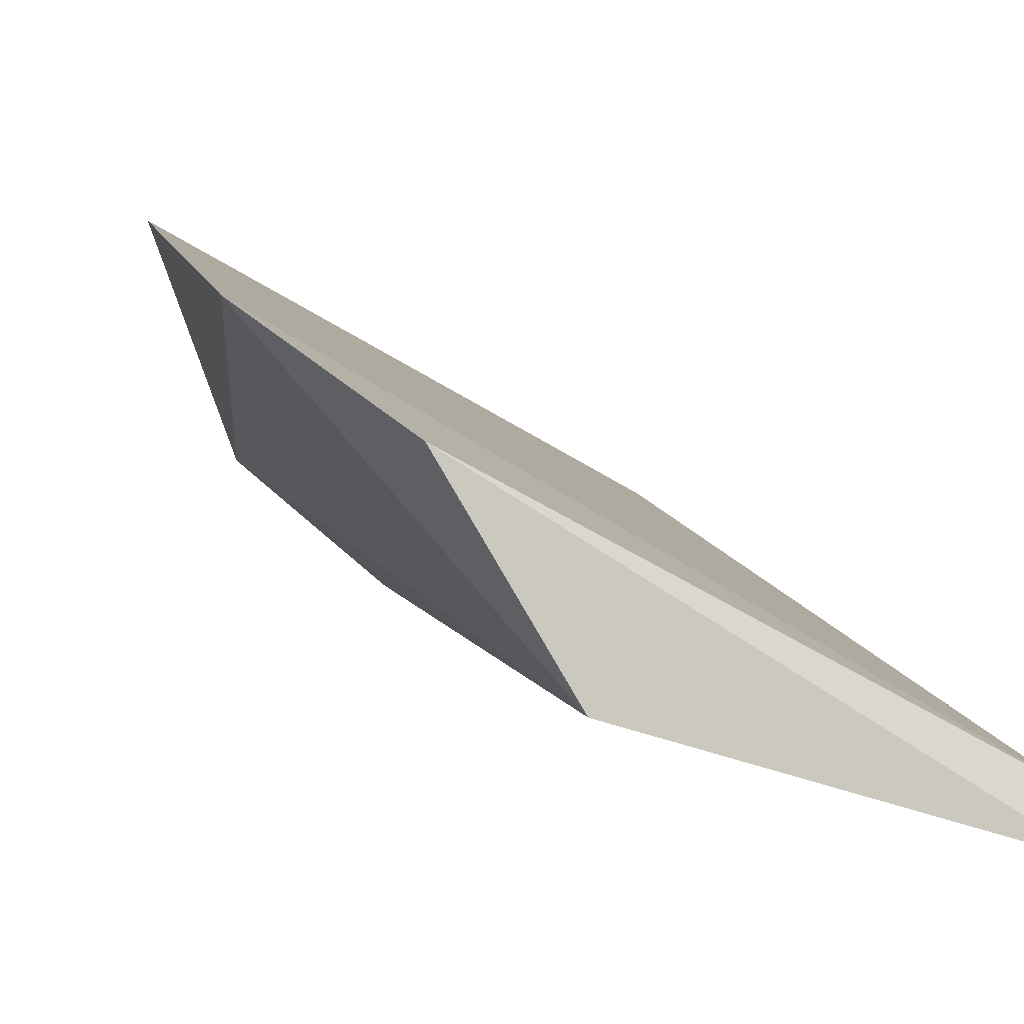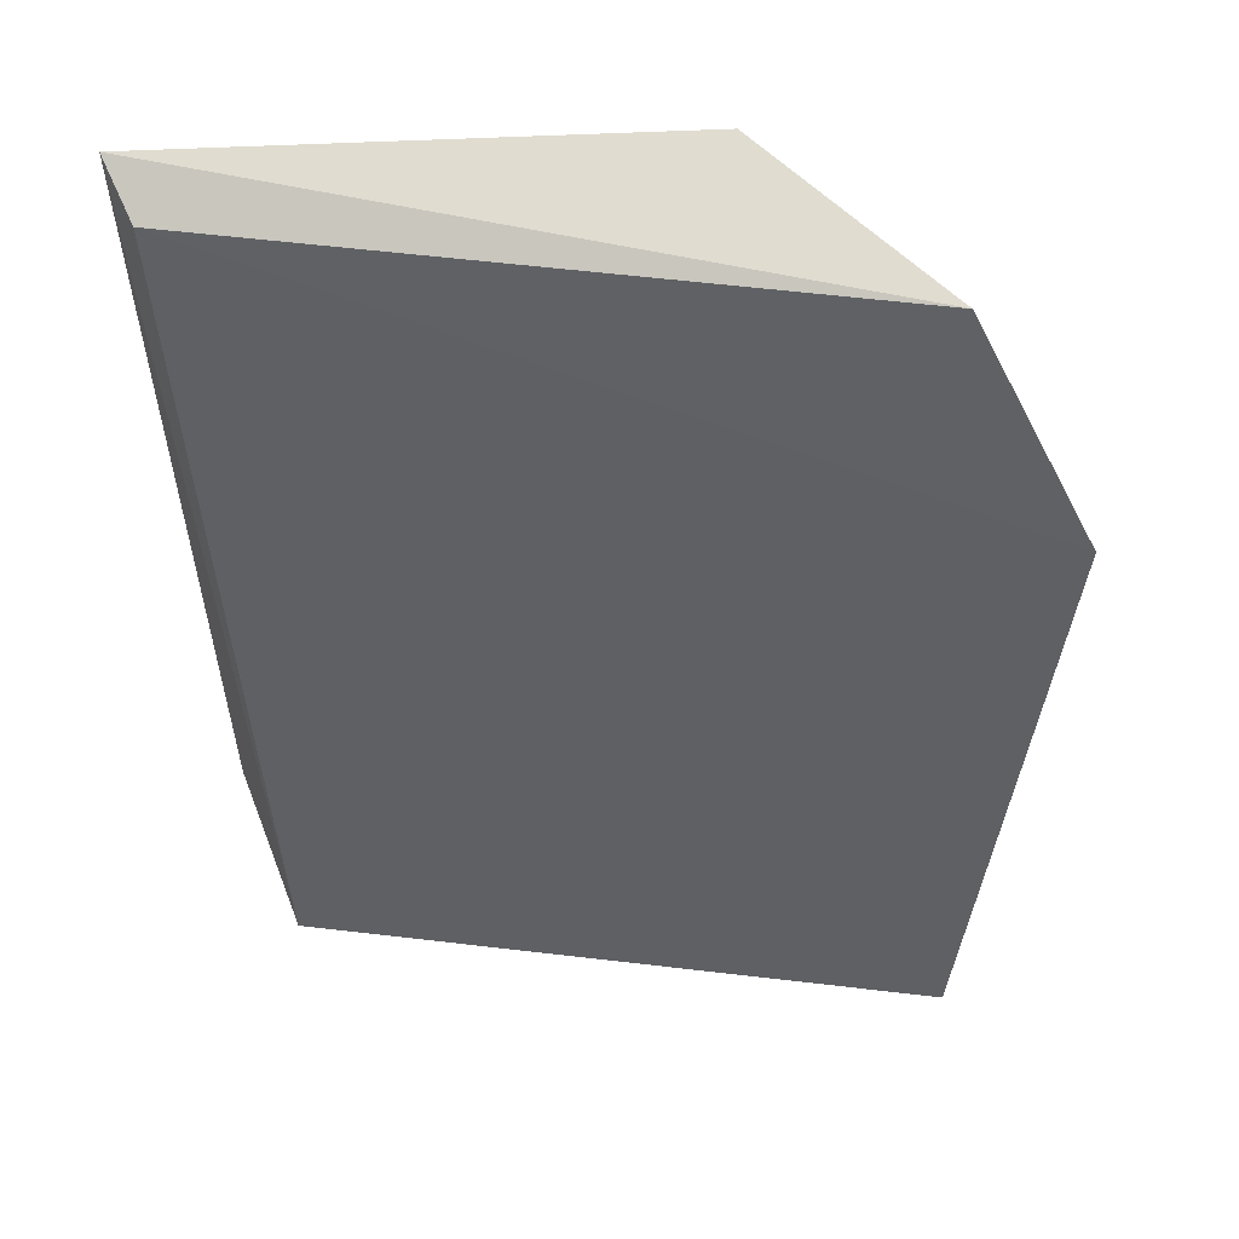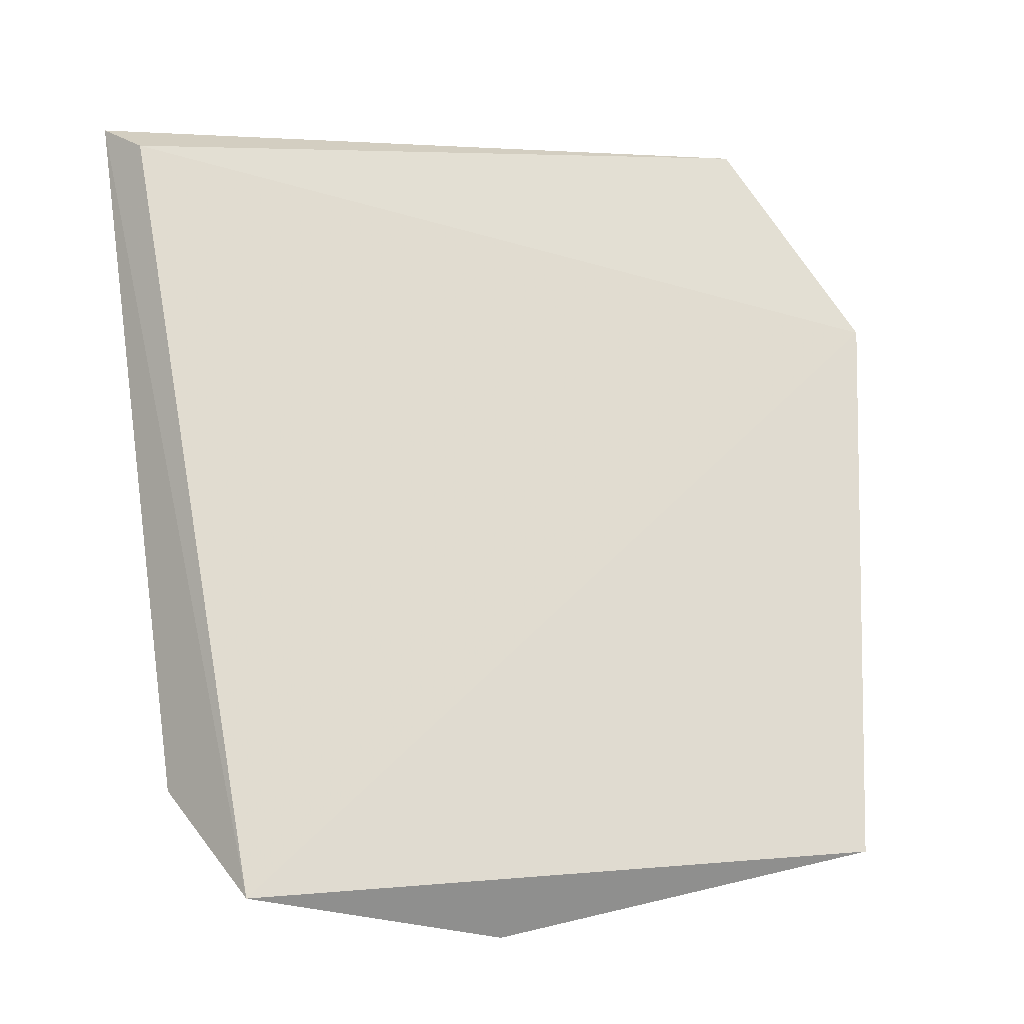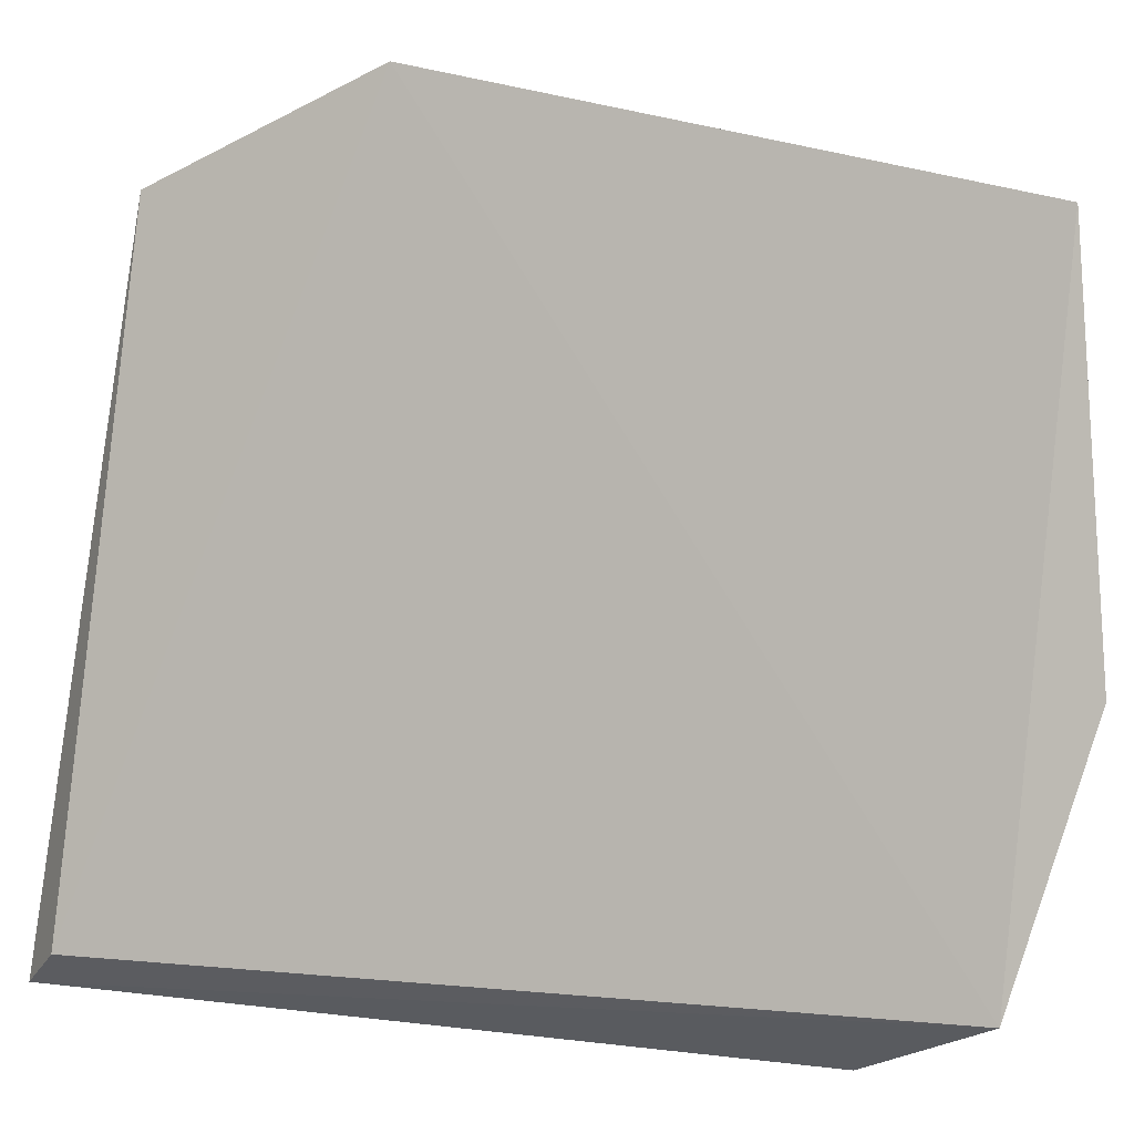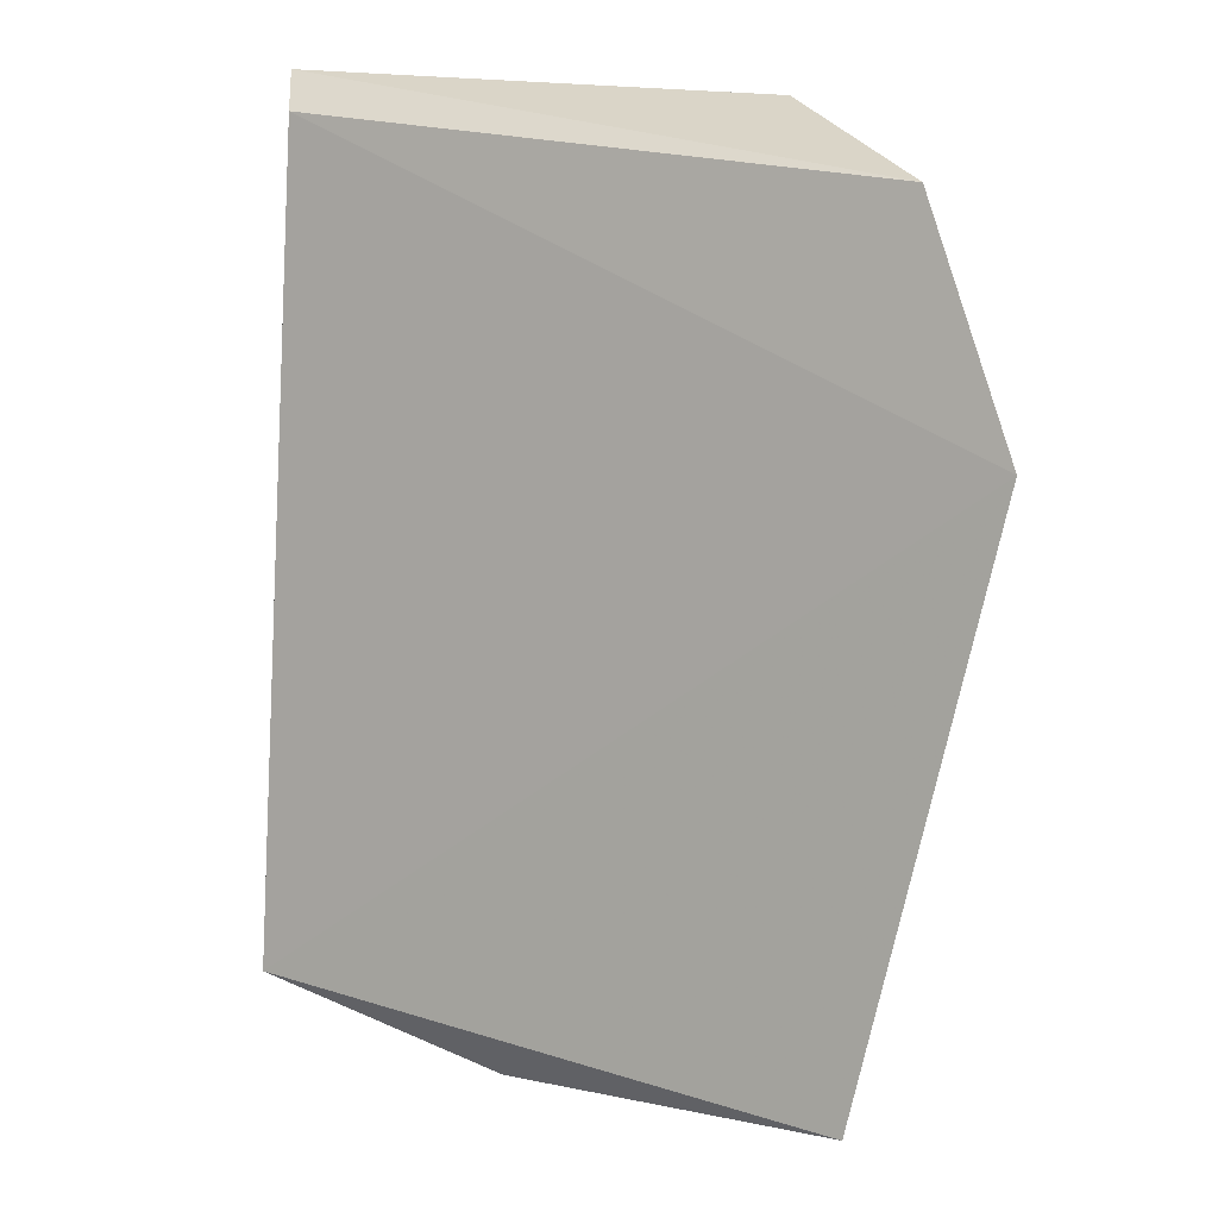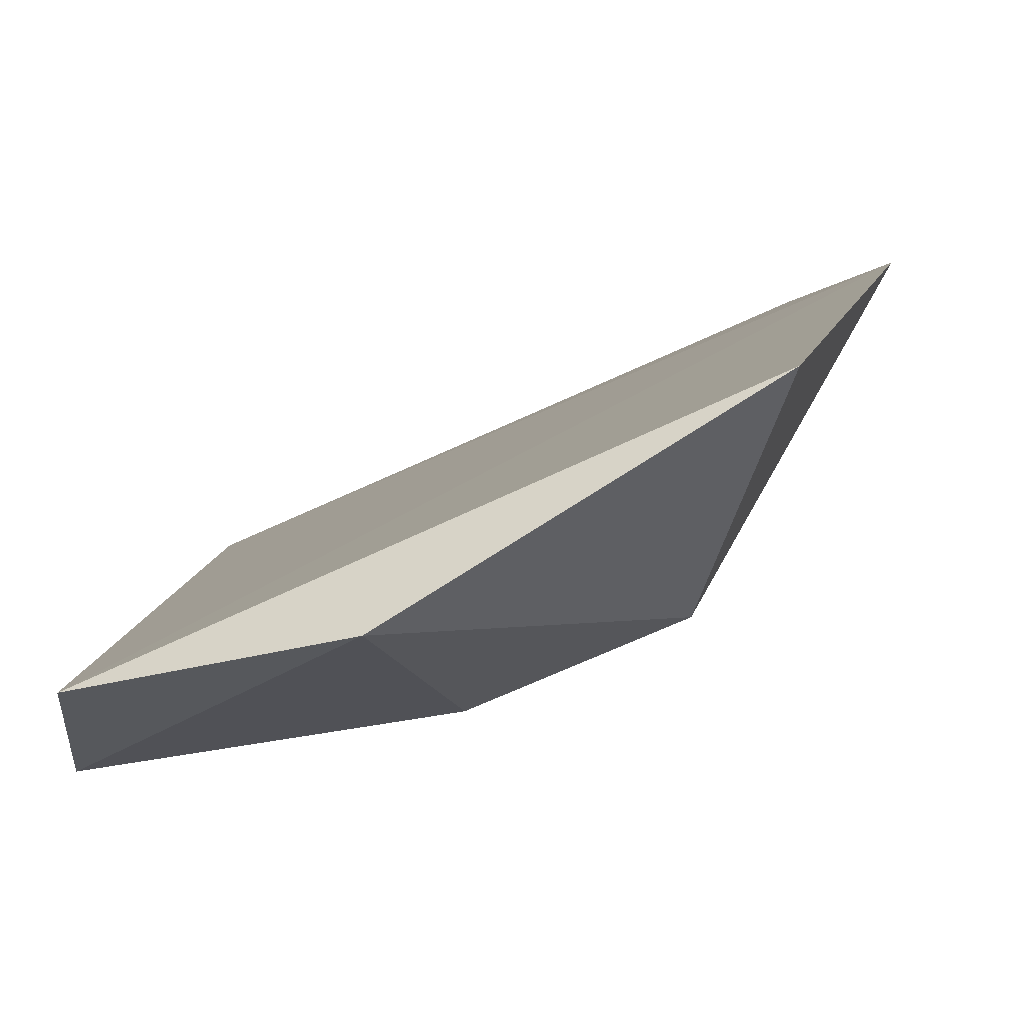
<metadata>
{"format":"obj","ext":"obj","renderer":"f3d","projection":"perspective","resolution":1024,"background":"white","views":[{"elev":0.8,"azim":154.9,"up":"+Z"},{"elev":58.2,"azim":-17.2,"up":"+Y"},{"elev":-4.8,"azim":-38.1,"up":"+Y"},{"elev":65.0,"azim":-80.5,"up":"+Z"},{"elev":22.8,"azim":7.1,"up":"+Y"},{"elev":24.5,"azim":3.2,"up":"+Z"}]}
</metadata>
<code>
v 0.05603 -0.4465 0.0033
v 0.06501 -0.4027 -0.005414
v 0.01207 -0.3882 -0.03678
v 0.01124 -0.3861 -0.04145
v 0.04473 -0.4258 -0.02443
v 0.05831 -0.3867 -0.01452
v 0.01165 -0.4493 -0.01801
v 0.05027 -0.4422 -0.01532
v 0.04886 -0.3848 -0.03048
v 0.01054 -0.4416 -0.02804
v 0.0309 -0.4529 -0.0117
v 0.03592 -0.4402 -0.02353
f 6 3 2
f 6 4 3
f 7 3 4
f 7 1 2
f 7 2 3
f 8 2 1
f 9 5 4
f 9 4 6
f 9 6 2
f 9 8 5
f 9 2 8
f 10 7 4
f 11 8 1
f 11 1 7
f 11 7 10
f 12 10 4
f 12 4 5
f 12 5 8
f 12 11 10
f 12 8 11

</code>
